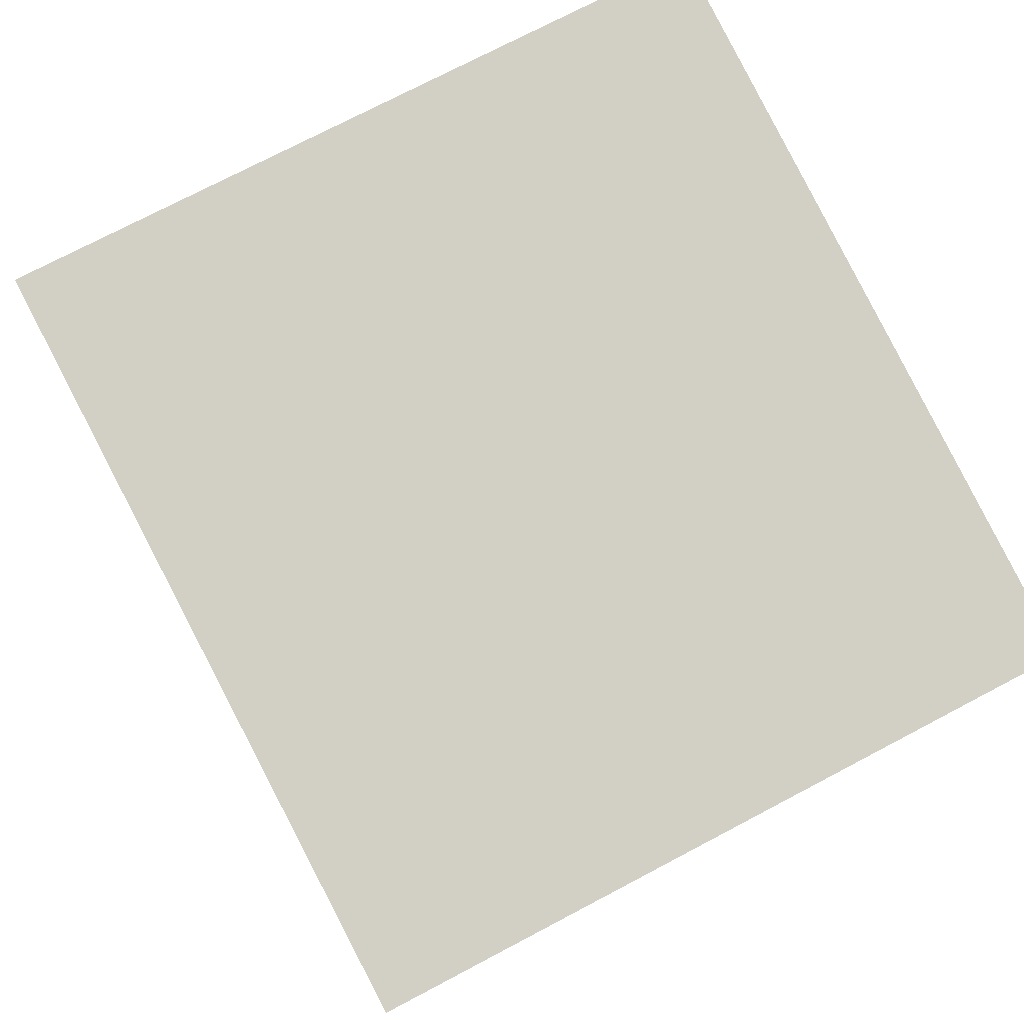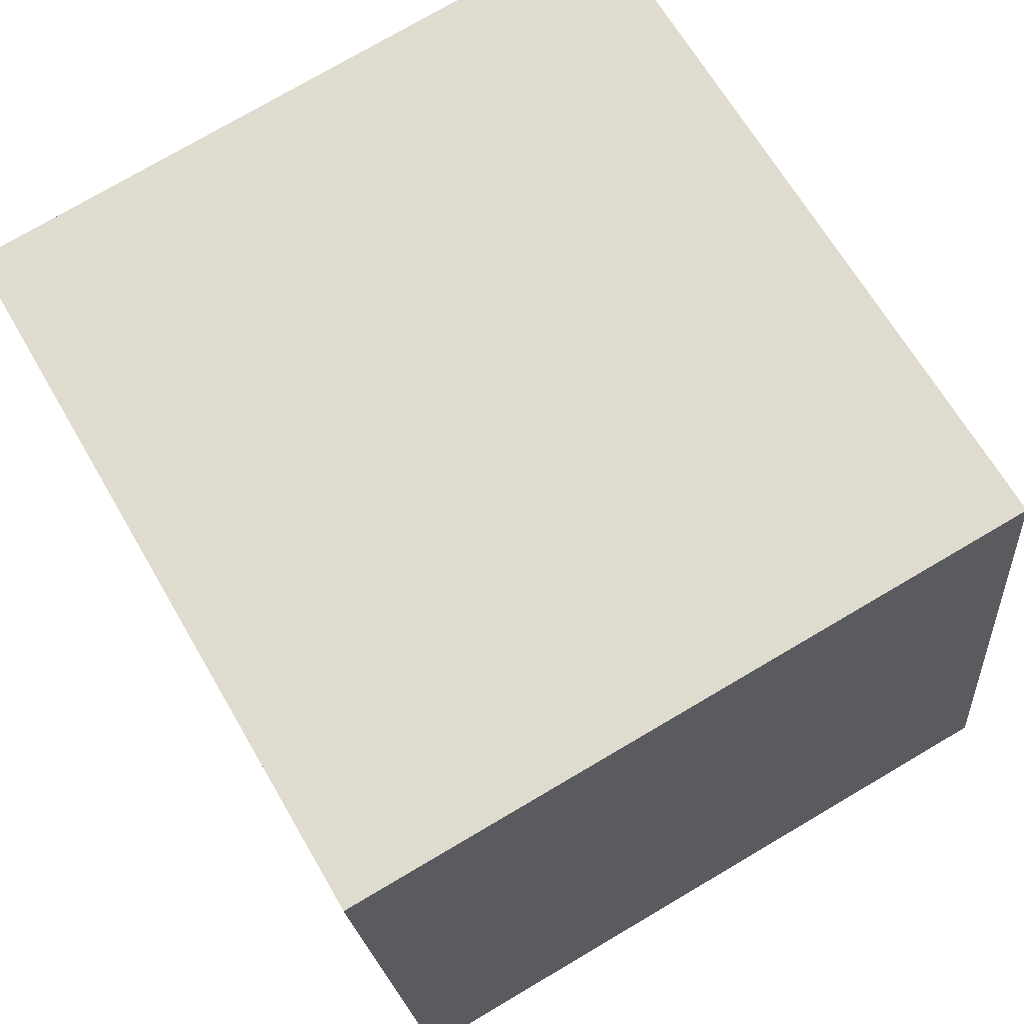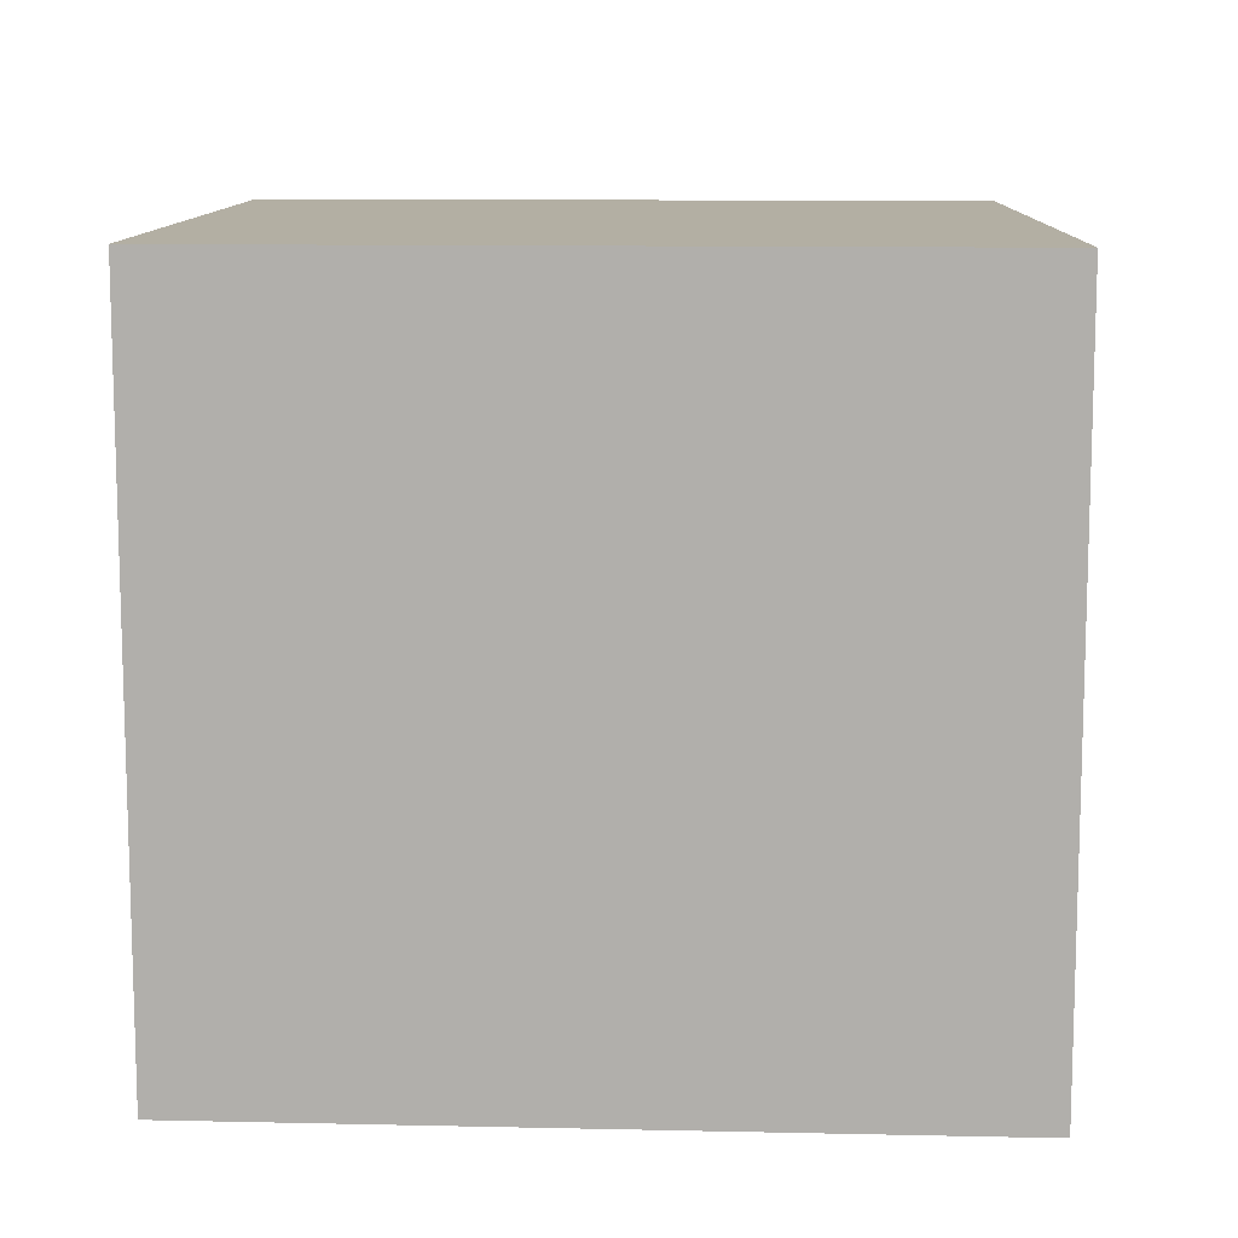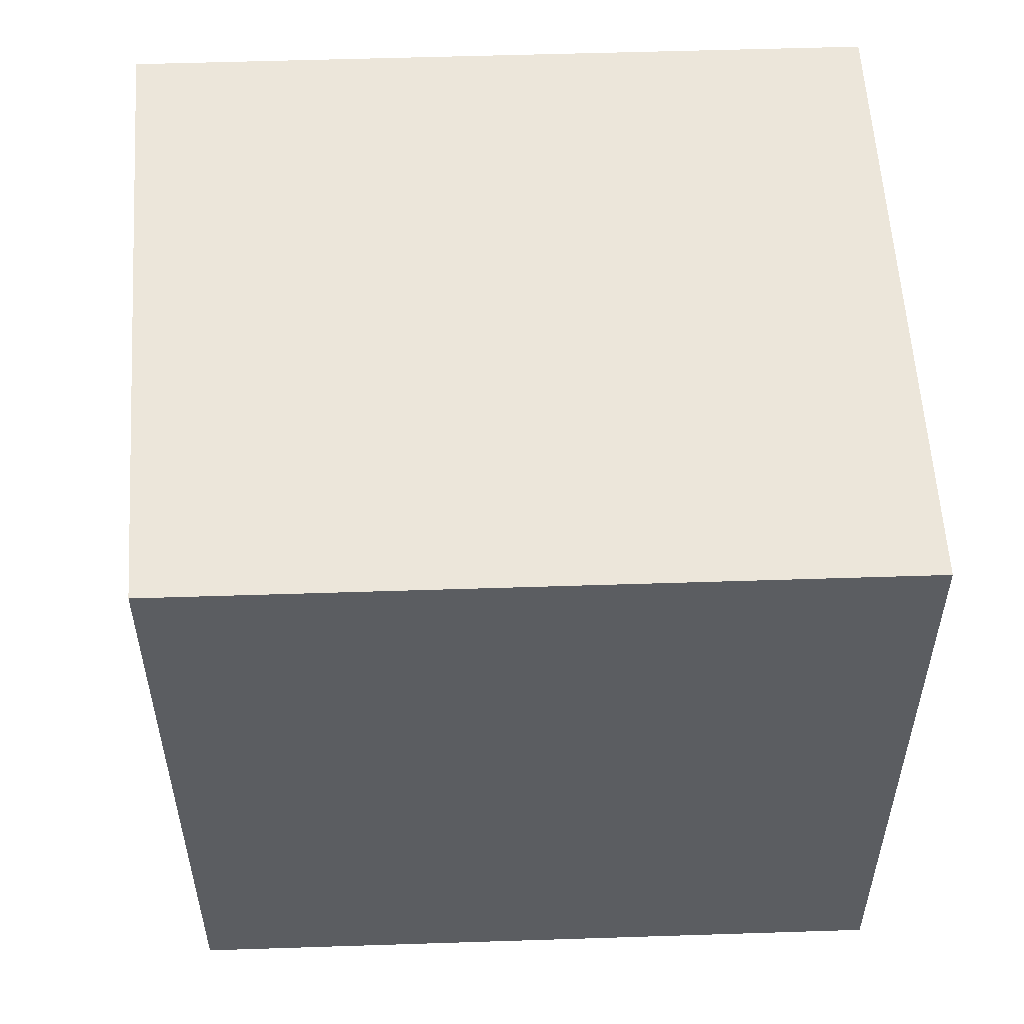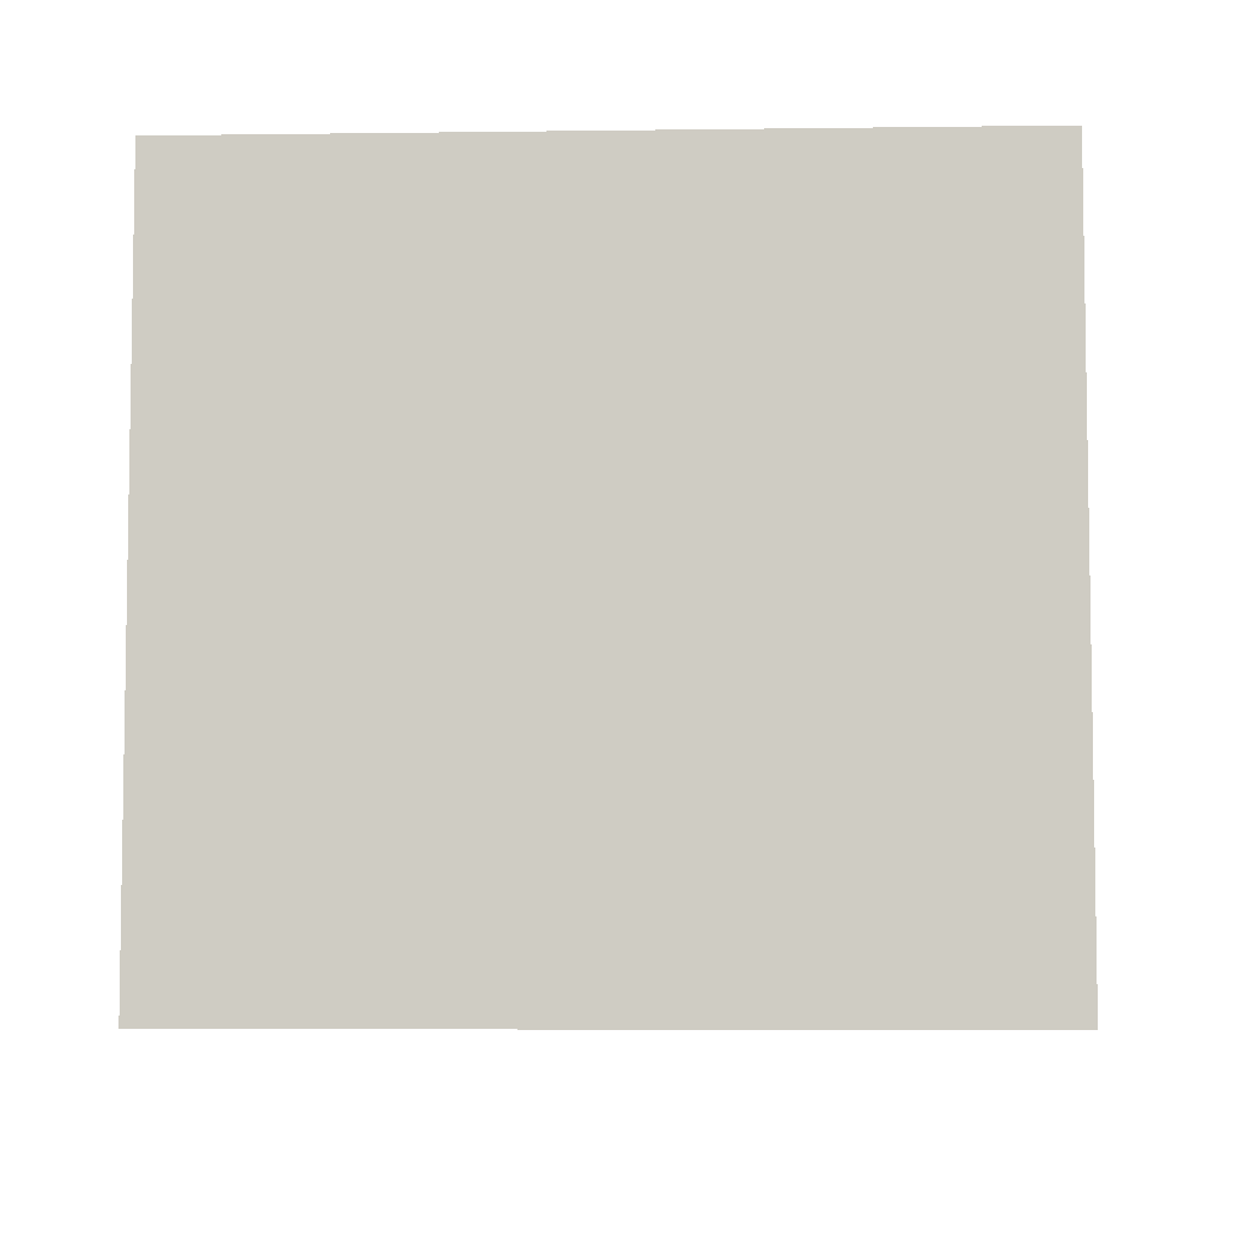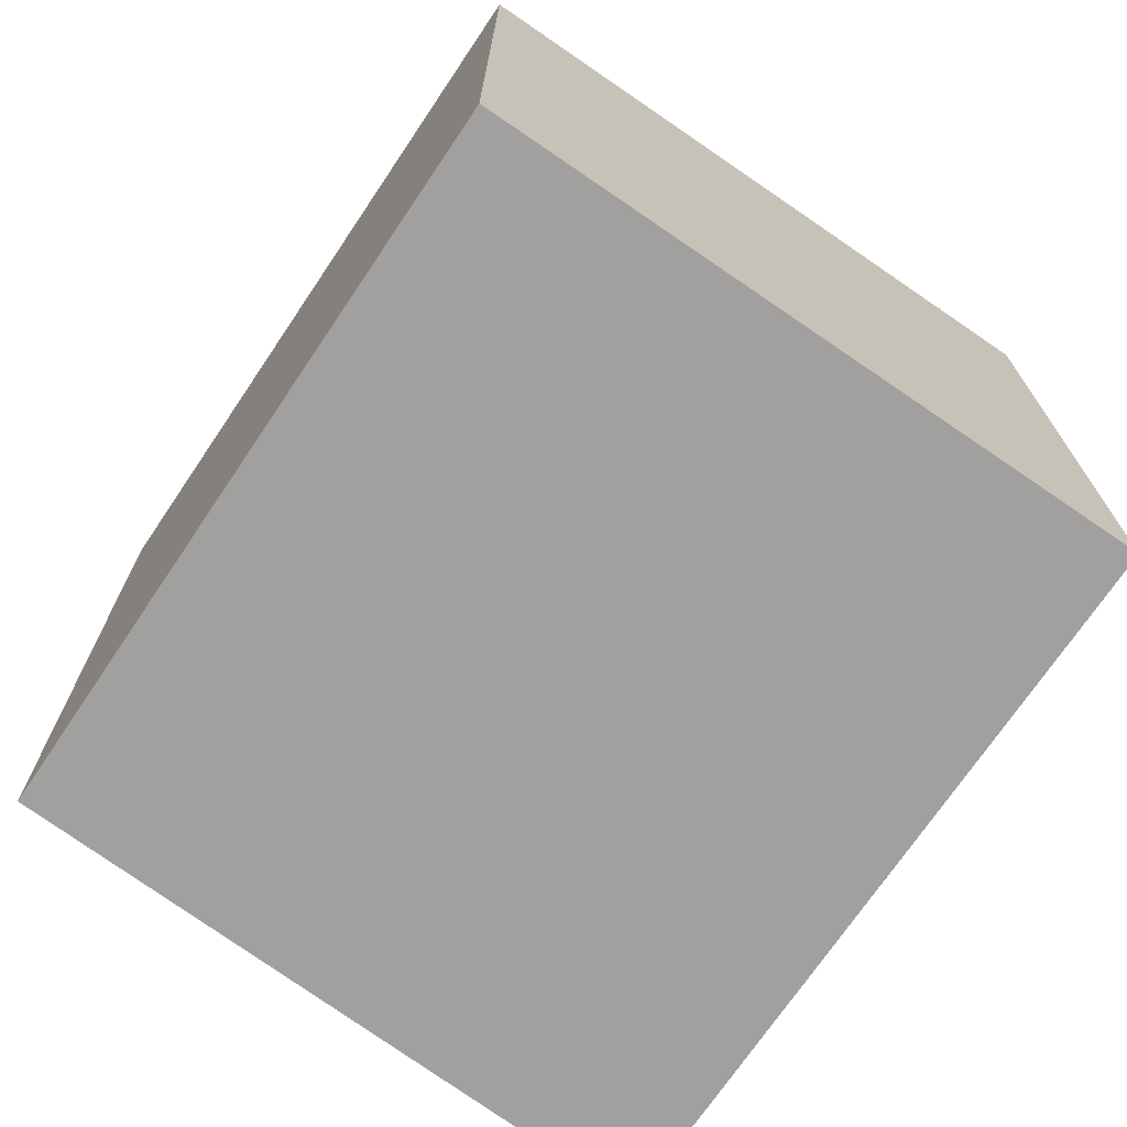
<metadata>
{"format":"obj","ext":"obj","renderer":"f3d","projection":"perspective","resolution":1024,"background":"white","views":[{"elev":74.2,"azim":62.2,"up":"+Z"},{"elev":76.4,"azim":-120.4,"up":"+Z"},{"elev":11.1,"azim":12.5,"up":"+Y"},{"elev":54.3,"azim":-172.6,"up":"+Y"},{"elev":-6.3,"azim":11.7,"up":"+Y"},{"elev":-71.9,"azim":-114.6,"up":"+Y"}]}
</metadata>
<code>
v  2.361 2.329 -0.39
v  0.374 2.329 2.166
v  2.818 2.329 1.762
v  0 2.329 1.426e-16
v  2.818 -1.079e-16 1.762
v  2.361 2.388e-17 -0.39
v  0 0 0
v  0.374 -1.326e-16 2.166
g defaultobject
f 1 2 3
f 2 1 4
f 5 1 3
f 1 5 6
f 6 4 1
f 4 6 7
f 7 2 4
f 2 7 8
f 8 3 2
f 3 8 5
f 8 6 5
f 6 8 7

</code>
